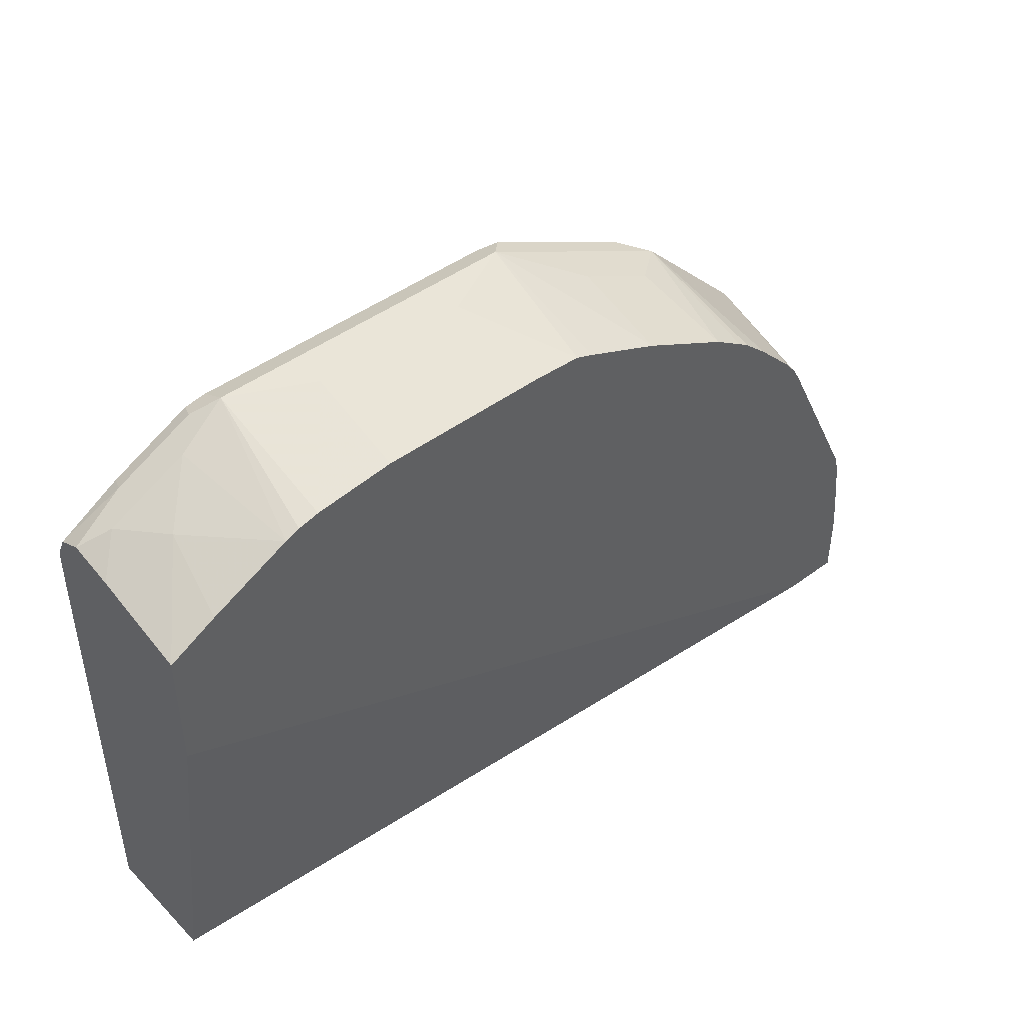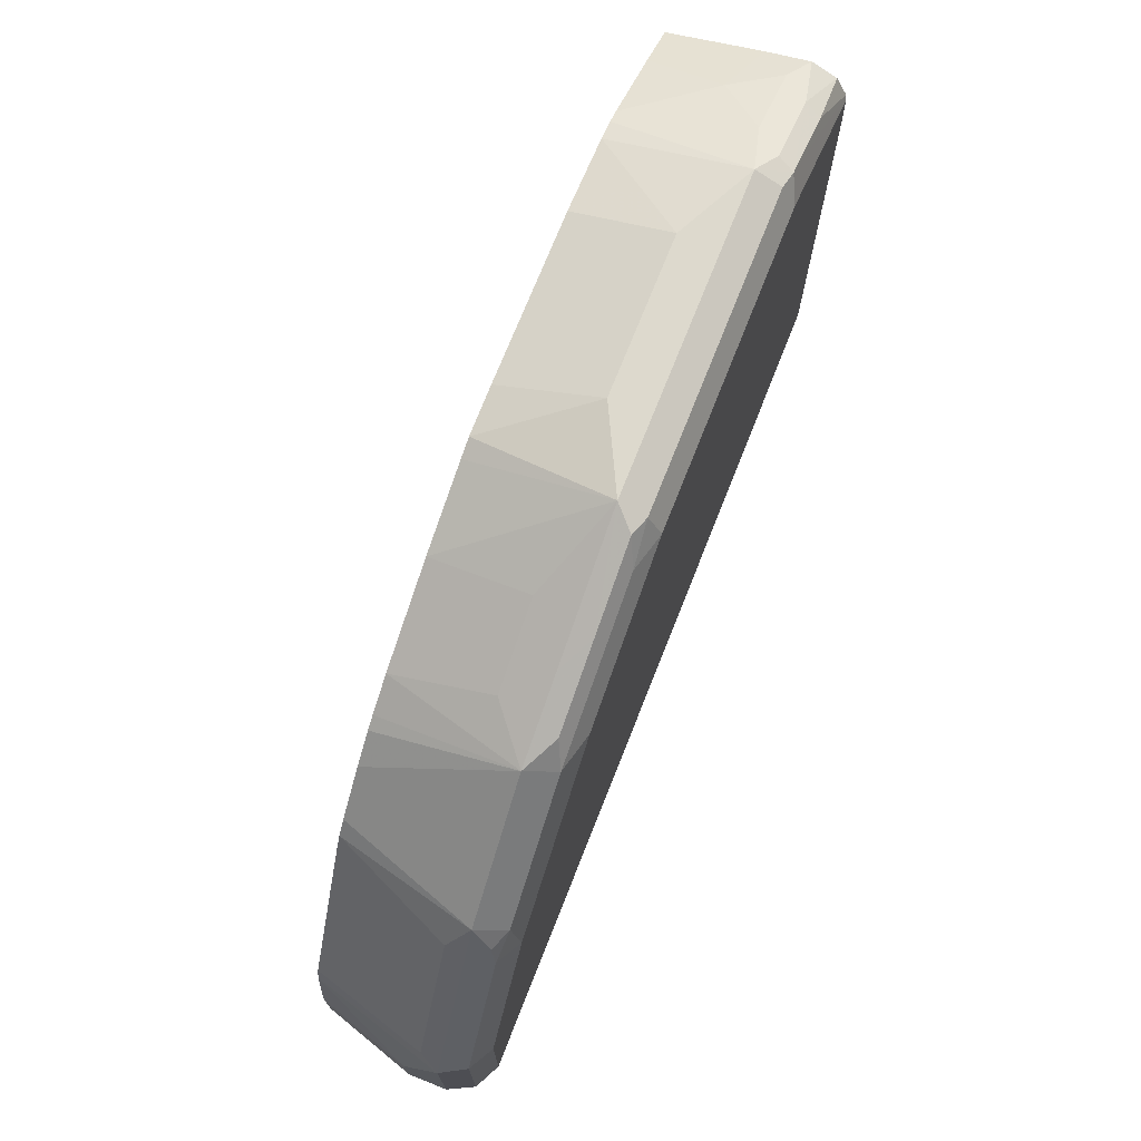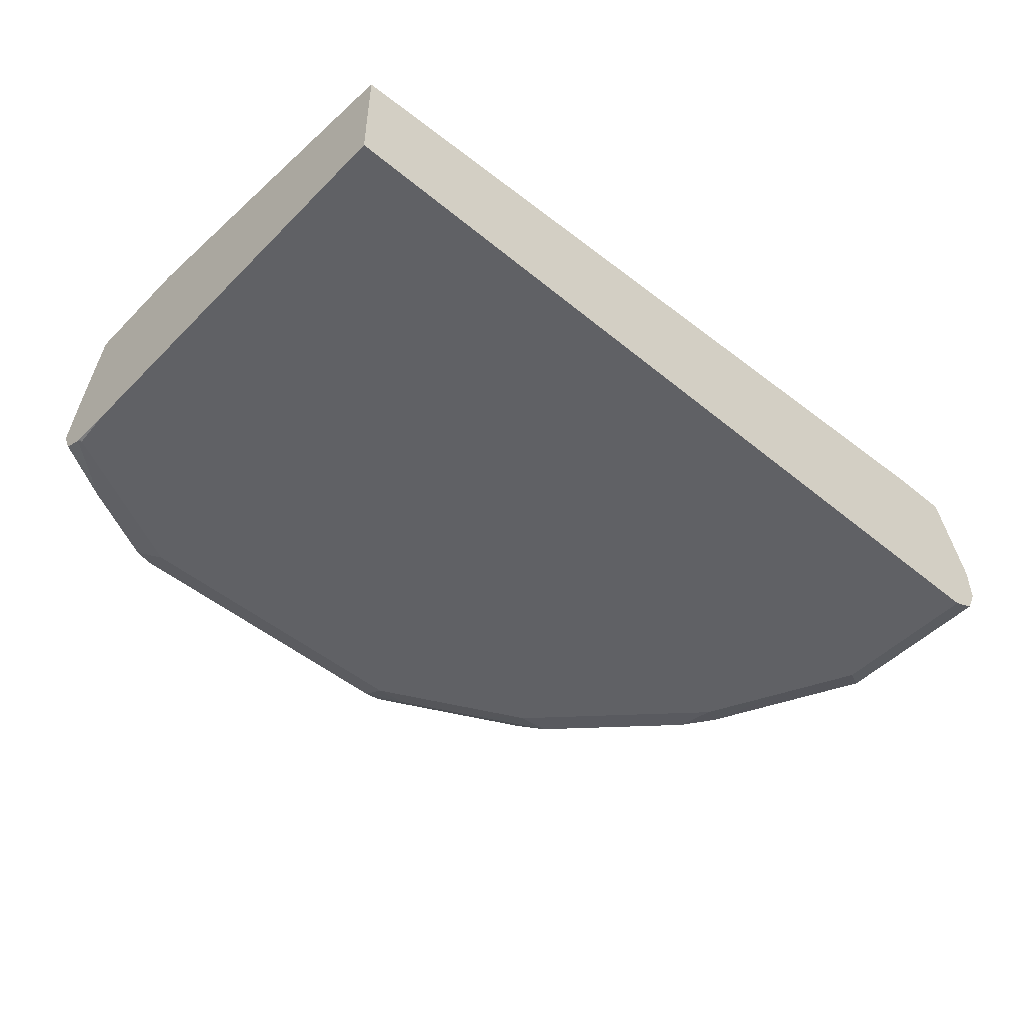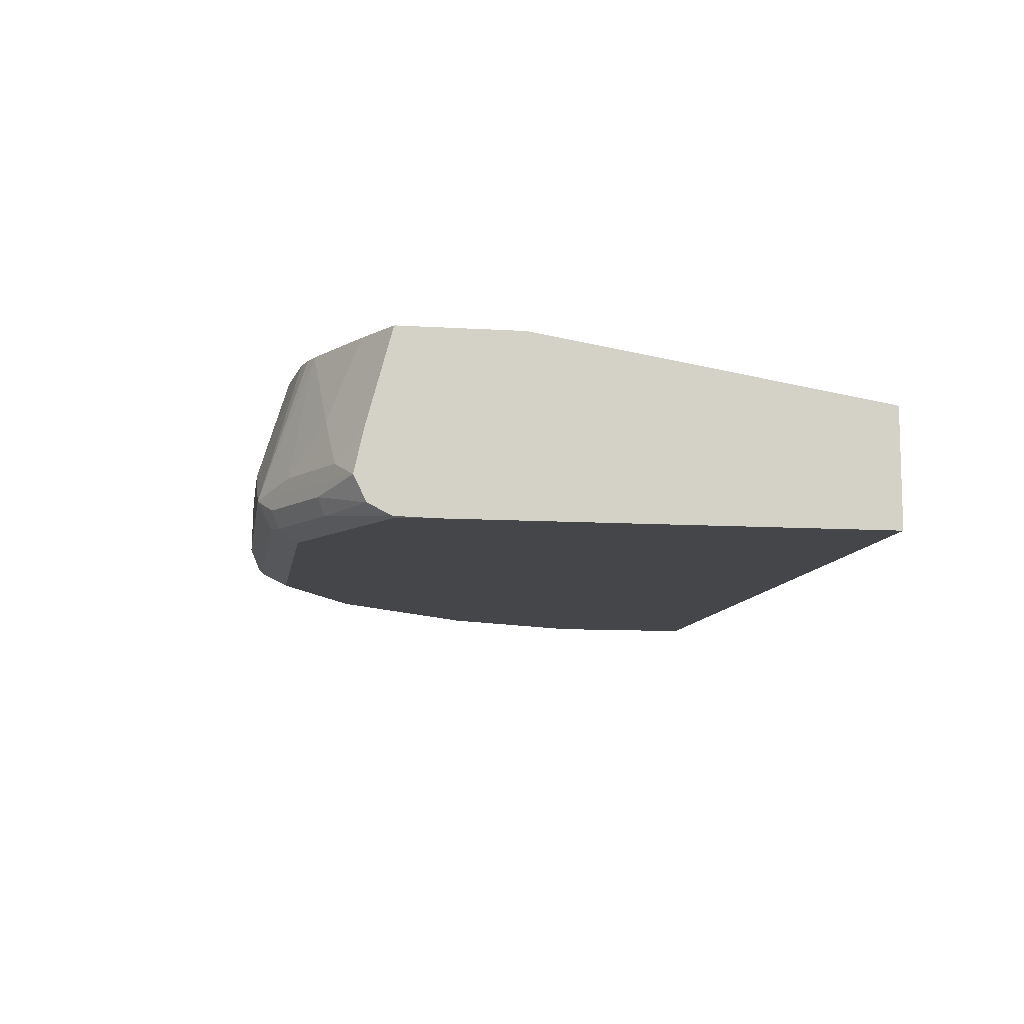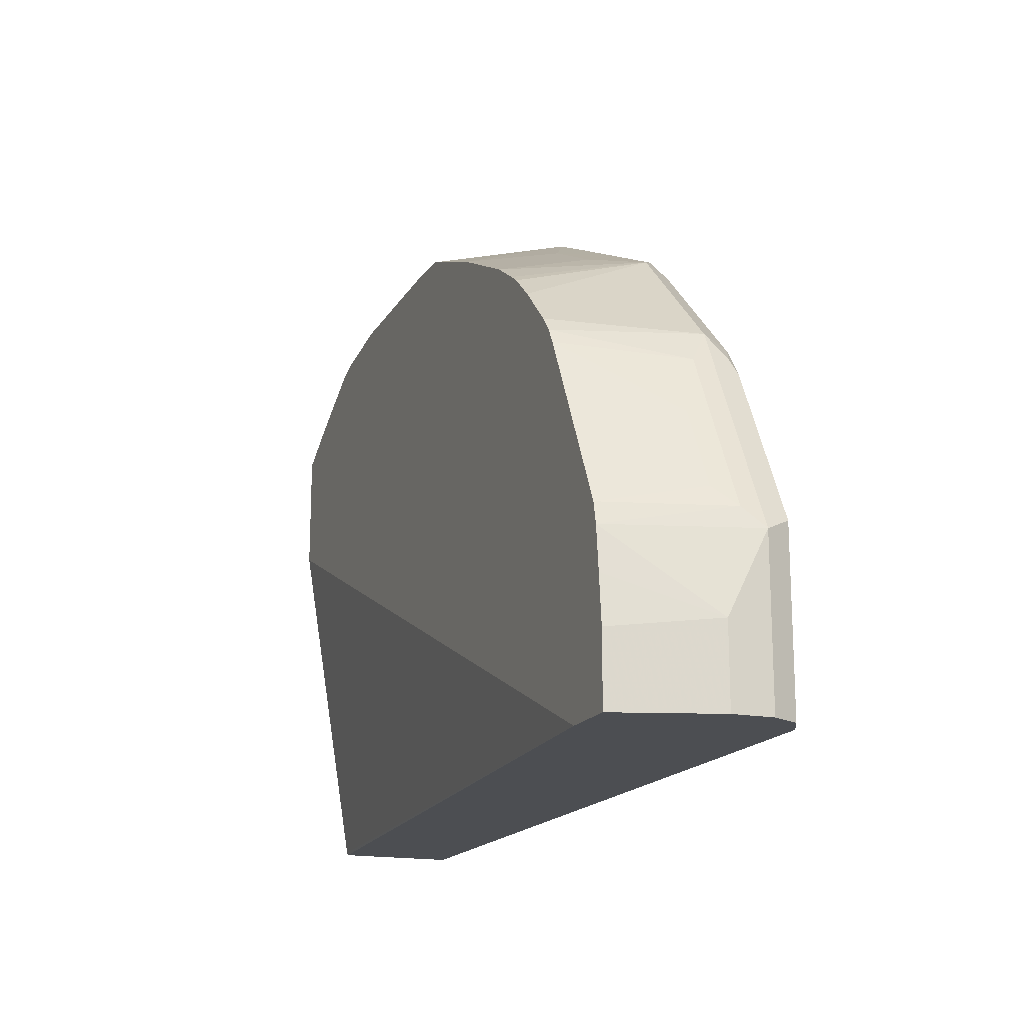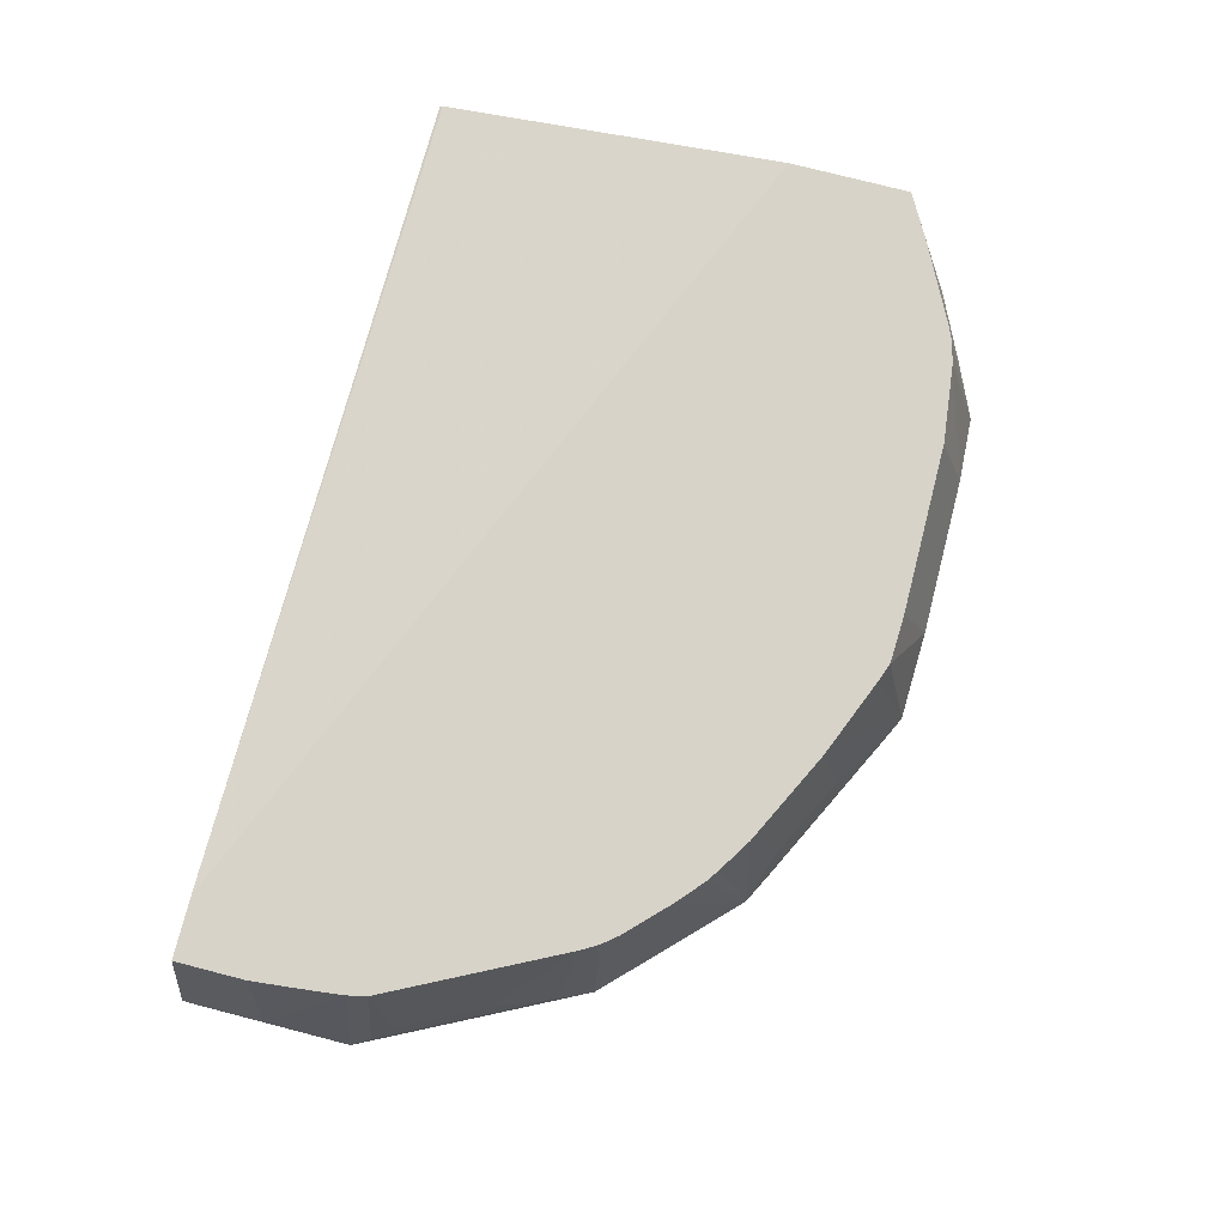
<metadata>
{"format":"obj","ext":"obj","renderer":"f3d","projection":"perspective","resolution":1024,"background":"white","views":[{"elev":44.8,"azim":139.1,"up":"+Z"},{"elev":72.0,"azim":-68.4,"up":"+Z"},{"elev":-49.4,"azim":137.7,"up":"+Y"},{"elev":-9.9,"azim":81.0,"up":"+Y"},{"elev":-17.0,"azim":-111.2,"up":"+Z"},{"elev":76.8,"azim":-75.6,"up":"+Y"}]}
</metadata>
<code>
v -0.5383 -0.7895 0.0003457
v -0.5383 -0.7536 0.0003457
v -0.5263 -0.8134 0.0003457
v -0.5383 -0.7895 0.1436
v -0.5383 -0.7536 0.0718
v -0.5107 -0.6653 0.0003457
v -0.5263 -0.8134 0.1555
v -0.5024 -0.8254 0.0003457
v -0.5293 -0.7715 0.1615
v -0.5024 -0.6653 0.1436
v -0.4546 -0.8134 0.299
v -0.4785 -0.7895 0.2632
v -0.5065 -0.6653 0.1056
v -0.5107 -0.6653 0.06353
v -0.4568 -0.6653 0.0003457
v -0.5024 -0.8254 0.1436
v 0.2899 -0.8254 0.0003457
v -0.5158 -0.7536 0.1794
v -0.4983 -0.6653 0.1622
v -0.4934 -0.7715 0.2333
v -0.4486 -0.8074 0.314
v -0.4426 -0.7895 0.3349
v -0.4546 -0.7895 0.311
v -0.4665 -0.8254 0.2153
v -0.4306 -0.8254 0.2871
v -0.4306 -0.8164 0.3275
v 0.2899 -0.6653 0.3227
v 0.2899 -0.7167 0.002821
v 0.2899 -0.7176 0.0003457
v 0.2899 -0.8254 0.3947
v -0.4799 -0.7536 0.2512
v -0.4559 -0.6653 0.2469
v -0.4575 -0.7715 0.305
v -0.3947 -0.8164 0.3633
v -0.3708 -0.7895 0.4067
v -0.4011 -0.6653 0.3459
v -0.4122 -0.6653 0.3321
v -0.3947 -0.8254 0.3229
v 0.2899 -0.6653 0.4331
v 0.2899 -0.8243 0.4306
v 0.287 -0.8254 0.4306
v -0.42 -0.6653 0.3186
v -0.2871 -0.8254 0.4306
v -0.3588 -0.8164 0.3992
v -0.3349 -0.7895 0.4426
v -0.3652 -0.6653 0.3819
v 0.2899 -0.7508 0.4562
v 0.2471 -0.6653 0.4565
v 0.2332 -0.7357 0.4844
v 0.2899 -0.824 0.4334
v 0.1435 -0.8254 0.5024
v -0.1435 -0.8254 0.5024
v -0.2512 -0.8164 0.471
v -0.3229 -0.8164 0.4351
v -0.3294 -0.6653 0.4115
v -0.3404 -0.6653 0.4039
v -0.305 -0.8074 0.4575
v -0.2632 -0.7895 0.4785
v -0.2915 -0.7536 0.4575
v -0.3 -0.6653 0.4304
v 0.2899 -0.7909 0.4651
v 0.2631 -0.7775 0.4785
v 0.1753 -0.6653 0.4924
v 0.1914 -0.7775 0.5143
v 0.2899 -0.8139 0.4536
v 0.2332 -0.8164 0.4844
v 0.1615 -0.8164 0.5203
v -0.1435 -0.8134 0.5263
v -0.1794 -0.8164 0.5069
v -0.2332 -0.8074 0.4934
v -0.1435 -0.7895 0.5383
v -0.2198 -0.7536 0.4934
v -0.2153 -0.6653 0.4727
v 0.1435 -0.7895 0.5383
v 0.2392 -0.8015 0.4904
v 0.1624 -0.6653 0.4976
v 0.1675 -0.8015 0.5263
v 0.1435 -0.8134 0.5263
v -0.1614 -0.8074 0.5293
v -0.1269 -0.6653 0.5086
v -0.1435 -0.6653 0.5024
v -0.07185 -0.7536 0.5383
v 0.1435 -0.6653 0.5024
v 0.07172 -0.7536 0.5383
v -0.08287 -0.6653 0.5107
v 0.07172 -0.6653 0.5107
f 43 54 44
f 45 72 59
f 45 55 56
f 45 56 46
f 45 54 57
f 45 57 70
f 45 70 58
f 45 58 72
f 47 62 61
f 45 60 55
f 47 49 62
f 48 63 49
f 49 63 64
f 49 64 62
f 50 65 66
f 43 53 54
f 50 66 67
f 45 59 60
f 43 52 53
f 33 37 42
f 40 50 41
f 50 67 51
f 22 35 36
f 22 36 37
f 22 37 33
f 25 38 34
f 25 34 26
f 30 40 41
f 31 33 42
f 41 50 51
f 31 42 32
f 34 43 44
f 34 44 35
f 35 44 54
f 35 54 45
f 35 45 46
f 35 46 36
f 39 48 49
f 39 49 47
f 34 38 43
f 51 67 52
f 70 79 71
f 52 69 53
f 69 79 70
f 71 80 81
f 71 81 73
f 71 73 72
f 71 79 74
f 71 74 84
f 71 84 82
f 71 82 80
f 74 79 78
f 74 77 75
f 74 76 83
f 74 83 84
f 80 82 85
f 82 84 86
f 82 86 85
f 83 86 84
f 22 34 35
f 68 78 79
f 68 79 69
f 67 78 68
f 67 74 78
f 52 67 68
f 53 70 57
f 53 57 54
f 53 69 70
f 58 70 71
f 58 71 72
f 59 72 60
f 60 72 73
f 52 68 69
f 61 74 75
f 61 62 74
f 62 64 74
f 63 76 74
f 63 74 64
f 65 75 66
f 66 75 67
f 67 75 77
f 67 77 74
f 61 75 65
f 22 26 34
f 20 33 31
f 21 26 22
f 6 13 10
f 6 10 19
f 6 19 32
f 6 32 42
f 6 42 37
f 6 37 36
f 6 36 46
f 6 46 56
f 6 56 55
f 6 55 60
f 6 60 73
f 6 73 81
f 6 81 80
f 6 80 85
f 6 85 86
f 6 86 83
f 6 83 76
f 6 14 13
f 6 76 63
f 5 13 14
f 4 12 9
f 1 2 6
f 1 6 15
f 1 15 29
f 1 29 17
f 1 17 8
f 1 8 3
f 1 3 7
f 1 7 4
f 1 4 5
f 1 5 2
f 2 14 6
f 3 8 16
f 3 16 7
f 4 9 10
f 4 10 5
f 4 7 11
f 4 11 12
f 5 10 13
f 6 63 48
f 2 5 14
f 6 39 27
f 11 26 21
f 12 23 20
f 15 27 28
f 15 28 29
f 17 29 28
f 17 28 27
f 17 27 39
f 17 39 47
f 17 47 61
f 17 61 65
f 17 65 50
f 17 40 30
f 18 31 32
f 18 32 19
f 20 23 33
f 22 33 23
f 6 48 39
f 11 25 26
f 11 24 25
f 17 50 40
f 11 23 12
f 6 27 15
f 11 16 24
f 7 16 11
f 8 17 30
f 8 30 41
f 8 51 52
f 8 52 43
f 8 43 38
f 8 38 25
f 8 41 51
f 8 24 16
f 9 18 19
f 9 19 10
f 11 22 23
f 9 12 20
f 9 20 31
f 9 31 18
f 8 25 24
f 11 21 22

</code>
